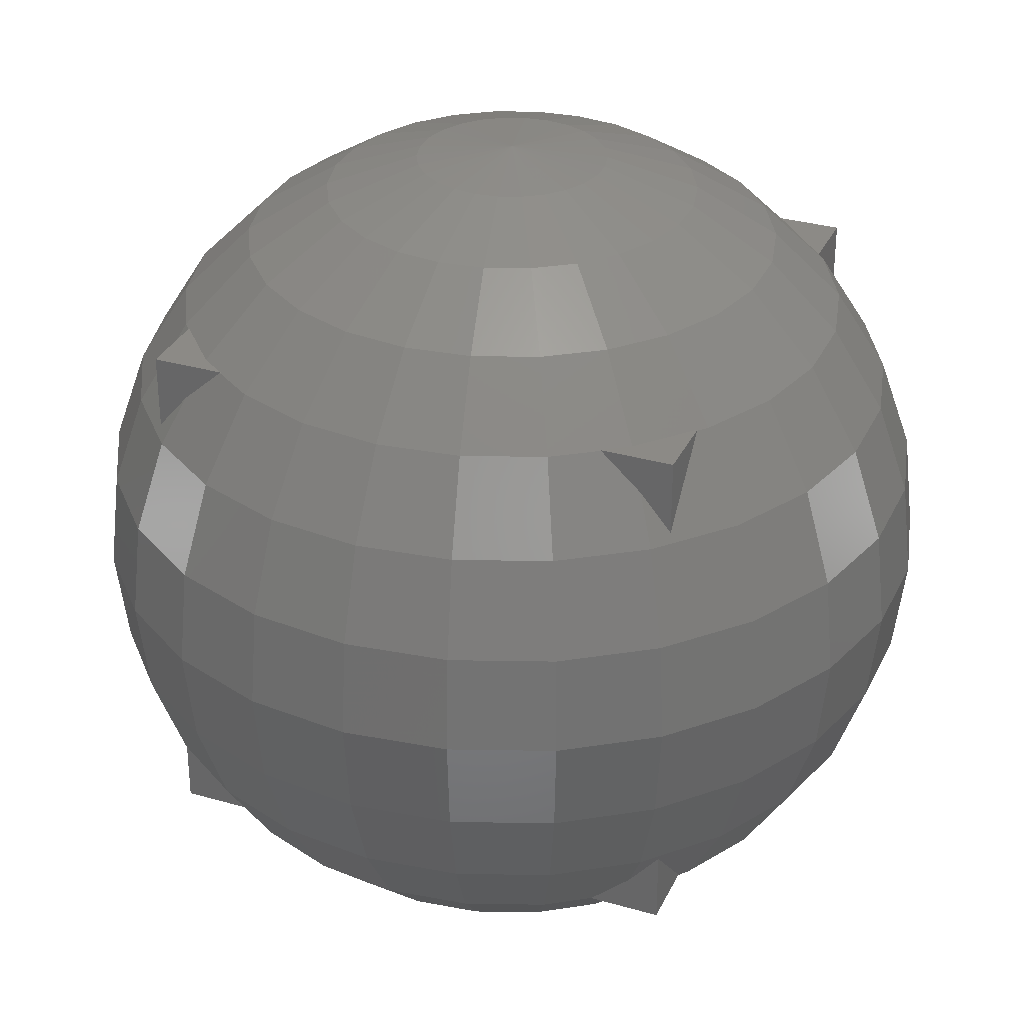
<metadata>
{"format":"stl","ext":"stl","renderer":"f3d","projection":"perspective","resolution":1024,"background":"white","views":[{"elev":31.9,"azim":112.1,"up":"+Z"}]}
</metadata>
<code>
# stl→obj: 444 verts, 844 faces
v -5 -3.665 5
v -5 -3.686 4.988
v -5 -5 4.988
v -5 -5 5
v -5 5 5
v -5 5 4.988
v -5 3.686 4.988
v -5 3.665 5
v -5 -4.43 4.311
v -5 -5 4.311
v -5 5 4.311
v -5 4.43 4.311
v -5 -5 3.627
v -5 5 3.627
v -5 -4.43 -4.311
v -5 -5 -4.311
v -5 -5 -3.627
v -5 5 -4.311
v -5 4.43 -4.311
v -5 5 -3.627
v -5 -3.686 -4.988
v -5 -5 -4.988
v -5 5 -4.988
v -5 3.686 -4.988
v -5 -3.665 -5
v -5 -5 -5
v -5 5 -5
v -5 3.665 -5
v 5 -3.665 -5
v 5 -3.686 -4.988
v 5 -5 -4.988
v 5 -5 -5
v 5 5 -5
v 5 5 -4.988
v 5 3.686 -4.988
v 5 3.665 -5
v 5 -4.43 -4.311
v 5 -5 -4.311
v 5 5 -4.311
v 5 4.43 -4.311
v 5 -5 -3.627
v 5 5 -3.627
v 5 -4.43 4.311
v 5 -5 4.311
v 5 -5 3.627
v 5 5 4.311
v 5 4.43 4.311
v 5 5 3.627
v 5 -3.686 4.988
v 5 -5 4.988
v 5 5 4.988
v 5 3.686 4.988
v 5 -3.665 5
v 5 -5 5
v 5 5 5
v 5 3.665 5
v -3.701 -5 -5
v -3.72 -5 -4.988
v 3.72 -5 -4.988
v 3.701 -5 -5
v -3.72 -5 4.988
v 3.72 -5 4.988
v -3.701 -5 5
v 3.701 -5 5
v -3.701 5 5
v -3.72 5 4.988
v 3.72 5 4.988
v 3.701 5 5
v -3.72 5 -4.988
v 3.72 5 -4.988
v -3.701 5 -5
v 3.701 5 -5
v -4.673 4.14 -5
v -5 4.14 -5
v 5 4.14 -5
v 4.673 4.14 -5
v -4.673 -4.14 -5
v -5 -4.14 -5
v 5 -4.14 -5
v 4.673 -4.14 -5
v -4.673 -4.14 5
v -5 -4.14 5
v 5 -4.14 5
v 4.673 -4.14 5
v -4.673 4.14 5
v -5 4.14 5
v 5 4.14 5
v 4.673 4.14 5
v 8 0 0
v 7.768 -1.915 0
v 7.573 -1.867 -1.78
v 7.799 0 -1.78
v 7.799 0 1.78
v 7.573 -1.867 1.78
v 6.998 -1.725 -3.471
v 7.208 0 -3.471
v 7.208 0 3.471
v 6.998 -1.725 3.471
v 6.073 -1.497 -4.988
v 6.255 0 -4.988
v 6.255 0 4.988
v 6.073 -1.497 4.988
v 4.843 -1.194 -6.255
v 4.988 0 -6.255
v 4.988 0 6.255
v 4.843 -1.194 6.255
v 3.37 -0.8307 -7.208
v 3.471 0 -7.208
v 3.471 0 7.208
v 3.37 -0.8307 7.208
v 1.728 -0.426 -7.799
v 1.78 0 -7.799
v 1.78 0 7.799
v 1.728 -0.426 7.799
v 4.898e-16 0 -8
v 4.898e-16 0 8
v 7.084 -3.718 0
v 6.906 -3.625 -1.78
v 6.906 -3.625 1.78
v 6.382 -3.35 -3.471
v 6.382 -3.35 3.471
v 5.538 -2.907 -4.988
v 5.538 -2.907 4.988
v 4.417 -2.318 -6.255
v 4.417 -2.318 6.255
v 3.073 -1.613 -7.208
v 3.073 -1.613 7.208
v 1.576 -0.8273 -7.799
v 1.576 -0.8273 7.799
v 5.988 -5.305 0
v 5.838 -5.172 -1.78
v 5.838 -5.172 1.78
v 5.395 -4.78 -3.471
v 5.395 -4.78 3.471
v 5.255 -2.758 -5.308
v 3.734 -3.308 -6.255
v 5.255 -2.758 5.308
v 3.734 -3.308 6.255
v 2.598 -2.302 -7.208
v 2.598 -2.302 7.208
v 1.332 -1.18 -7.799
v 1.332 -1.18 7.799
v 4.545 -6.584 0
v 4.431 -6.419 -1.78
v 4.431 -6.419 1.78
v 4.094 -5.932 -3.471
v 4.094 -5.932 3.471
v 5.064 -5.073 -3.471
v 3.553 -5.147 -4.988
v 5.064 -5.073 3.471
v 3.553 -5.147 4.988
v 3.497 -5.066 -5.087
v 2.833 -4.105 -6.255
v 3.497 -5.066 5.087
v 2.833 -4.105 6.255
v 1.972 -2.857 -7.208
v 1.972 -2.857 7.208
v 1.011 -1.465 -7.799
v 1.011 -1.465 7.799
v 2.837 -7.48 0
v 2.766 -7.293 -1.78
v 2.766 -7.293 1.78
v 2.556 -6.739 -3.471
v 2.556 -6.739 3.471
v 2.218 -5.848 -4.988
v 2.218 -5.848 4.988
v 1.769 -4.664 -6.255
v 1.769 -4.664 6.255
v 1.231 -3.246 -7.208
v 1.231 -3.246 7.208
v 0.6313 -1.664 -7.799
v 0.6313 -1.664 7.799
v 0.9643 -7.942 0
v 0.9401 -7.743 -1.78
v 0.9401 -7.743 1.78
v 0.8688 -7.155 -3.471
v 0.8688 -7.155 3.471
v 0.7539 -6.209 -4.988
v 0.7539 -6.209 4.988
v 0.6012 -4.952 -6.255
v 0.6012 -4.952 6.255
v 0.4184 -3.446 -7.208
v 0.4184 -3.446 7.208
v 0.2146 -1.767 -7.799
v 0.2146 -1.767 7.799
v -0.9643 -7.942 0
v -0.9401 -7.743 -1.78
v -0.9401 -7.743 1.78
v -0.8688 -7.155 -3.471
v -0.8688 -7.155 3.471
v -0.7539 -6.209 -4.988
v -0.7539 -6.209 4.988
v -0.6012 -4.952 -6.255
v -0.6012 -4.952 6.255
v -0.4184 -3.446 -7.208
v -0.4184 -3.446 7.208
v -0.2146 -1.767 -7.799
v -0.2146 -1.767 7.799
v -2.837 -7.48 0
v -2.766 -7.293 -1.78
v -2.766 -7.293 1.78
v -2.556 -6.739 -3.471
v -2.556 -6.739 3.471
v -2.218 -5.848 -4.988
v -2.218 -5.848 4.988
v -1.769 -4.664 -6.255
v -1.769 -4.664 6.255
v -1.231 -3.246 -7.208
v -1.231 -3.246 7.208
v -0.6313 -1.664 -7.799
v -0.6313 -1.664 7.799
v -4.545 -6.584 0
v -4.431 -6.419 -1.78
v -4.431 -6.419 1.78
v -4.094 -5.932 -3.471
v -4.094 -5.932 3.471
v -3.553 -5.147 -4.988
v -3.553 -5.147 4.988
v -2.833 -4.105 -6.255
v -2.833 -4.105 6.255
v -1.972 -2.857 -7.208
v -1.972 -2.857 7.208
v -1.011 -1.465 -7.799
v -1.011 -1.465 7.799
v -5.988 -5.305 0
v -5.838 -5.172 -1.78
v -5.838 -5.172 1.78
v -5.395 -4.78 -3.471
v -5.395 -4.78 3.471
v -5.064 -5.073 -3.471
v -5.064 -5.073 3.471
v -3.497 -5.066 -5.087
v -3.734 -3.308 -6.255
v -3.497 -5.066 5.087
v -3.734 -3.308 6.255
v -2.598 -2.302 -7.208
v -2.598 -2.302 7.208
v -1.332 -1.18 -7.799
v -1.332 -1.18 7.799
v -7.084 -3.718 0
v -6.906 -3.625 -1.78
v -6.906 -3.625 1.78
v -6.382 -3.35 -3.471
v -6.382 -3.35 3.471
v -5.538 -2.907 -4.988
v -5.538 -2.907 4.988
v -5.255 -2.758 -5.308
v -4.417 -2.318 -6.255
v -4.417 -2.318 6.255
v -5.255 -2.758 5.308
v -3.073 -1.613 -7.208
v -3.073 -1.613 7.208
v -1.576 -0.8273 -7.799
v -1.576 -0.8273 7.799
v -7.768 -1.915 0
v -7.573 -1.867 -1.78
v -7.573 -1.867 1.78
v -6.998 -1.725 -3.471
v -6.998 -1.725 3.471
v -6.073 -1.497 -4.988
v -6.073 -1.497 4.988
v -4.843 -1.194 -6.255
v -4.843 -1.194 6.255
v -3.37 -0.8307 -7.208
v -3.37 -0.8307 7.208
v -1.728 -0.426 -7.799
v -1.728 -0.426 7.799
v -8 2.573e-15 0
v -7.799 2.509e-15 -1.78
v -7.799 2.509e-15 1.78
v -7.208 2.318e-15 -3.471
v -7.208 2.318e-15 3.471
v -6.255 2.012e-15 -4.988
v -6.255 2.012e-15 4.988
v -4.988 1.604e-15 -6.255
v -4.988 1.604e-15 6.255
v -3.471 1.116e-15 -7.208
v -3.471 1.116e-15 7.208
v -1.78 5.726e-16 -7.799
v -1.78 5.726e-16 7.799
v -7.768 1.915 0
v -7.573 1.867 -1.78
v -7.573 1.867 1.78
v -6.998 1.725 -3.471
v -6.998 1.725 3.471
v -6.073 1.497 -4.988
v -6.073 1.497 4.988
v -4.843 1.194 -6.255
v -4.843 1.194 6.255
v -3.37 0.8307 -7.208
v -3.37 0.8307 7.208
v -1.728 0.426 -7.799
v -1.728 0.426 7.799
v -7.084 3.718 0
v -6.906 3.625 -1.78
v -6.906 3.625 1.78
v -6.382 3.35 -3.471
v -6.382 3.35 3.471
v -5.538 2.907 -4.988
v -5.538 2.907 4.988
v -4.417 2.318 -6.255
v -4.417 2.318 6.255
v -3.073 1.613 -7.208
v -3.073 1.613 7.208
v -1.576 0.8273 -7.799
v -1.576 0.8273 7.799
v -5.988 5.305 0
v -5.838 5.172 -1.78
v -5.838 5.172 1.78
v -5.395 4.78 -3.471
v -5.395 4.78 3.471
v -5.255 2.758 -5.308
v -3.734 3.308 -6.255
v -5.255 2.758 5.308
v -3.734 3.308 6.255
v -2.598 2.302 -7.208
v -2.598 2.302 7.208
v -1.332 1.18 -7.799
v -1.332 1.18 7.799
v -4.545 6.584 0
v -4.431 6.419 -1.78
v -4.431 6.419 1.78
v -4.094 5.932 -3.471
v -4.094 5.932 3.471
v -5.064 5.073 -3.471
v -3.553 5.147 -4.988
v -5.064 5.073 3.471
v -3.553 5.147 4.988
v -3.497 5.066 -5.087
v -2.833 4.105 -6.255
v -2.833 4.105 6.255
v -3.497 5.066 5.087
v -1.972 2.857 -7.208
v -1.972 2.857 7.208
v -1.011 1.465 -7.799
v -1.011 1.465 7.799
v -2.837 7.48 0
v -2.766 7.293 -1.78
v -2.766 7.293 1.78
v -2.556 6.739 -3.471
v -2.556 6.739 3.471
v -2.218 5.848 -4.988
v -2.218 5.848 4.988
v -1.769 4.664 -6.255
v -1.769 4.664 6.255
v -1.231 3.246 -7.208
v -1.231 3.246 7.208
v -0.6313 1.664 -7.799
v -0.6313 1.664 7.799
v -0.9643 7.942 0
v -0.9401 7.743 -1.78
v -0.9401 7.743 1.78
v -0.8688 7.155 -3.471
v -0.8688 7.155 3.471
v -0.7539 6.209 -4.988
v -0.7539 6.209 4.988
v -0.6012 4.952 -6.255
v -0.6012 4.952 6.255
v -0.4184 3.446 -7.208
v -0.4184 3.446 7.208
v -0.2146 1.767 -7.799
v -0.2146 1.767 7.799
v 0.9643 7.942 0
v 0.9401 7.743 -1.78
v 0.9401 7.743 1.78
v 0.8688 7.155 -3.471
v 0.8688 7.155 3.471
v 0.7539 6.209 -4.988
v 0.7539 6.209 4.988
v 0.6012 4.952 -6.255
v 0.6012 4.952 6.255
v 0.4184 3.446 -7.208
v 0.4184 3.446 7.208
v 0.2146 1.767 -7.799
v 0.2146 1.767 7.799
v 2.837 7.48 0
v 2.766 7.293 -1.78
v 2.766 7.293 1.78
v 2.556 6.739 -3.471
v 2.556 6.739 3.471
v 2.218 5.848 -4.988
v 2.218 5.848 4.988
v 1.769 4.664 -6.255
v 1.769 4.664 6.255
v 1.231 3.246 -7.208
v 1.231 3.246 7.208
v 0.6313 1.664 -7.799
v 0.6313 1.664 7.799
v 4.545 6.584 0
v 4.431 6.419 -1.78
v 4.431 6.419 1.78
v 4.094 5.932 -3.471
v 4.094 5.932 3.471
v 3.553 5.147 -4.988
v 3.553 5.147 4.988
v 2.833 4.105 -6.255
v 2.833 4.105 6.255
v 1.972 2.857 -7.208
v 1.972 2.857 7.208
v 1.011 1.465 -7.799
v 1.011 1.465 7.799
v 5.988 5.305 0
v 5.838 5.172 -1.78
v 5.838 5.172 1.78
v 5.395 4.78 -3.471
v 5.395 4.78 3.471
v 5.064 5.073 -3.471
v 5.064 5.073 3.471
v 3.497 5.066 -5.087
v 3.734 3.308 -6.255
v 3.497 5.066 5.087
v 3.734 3.308 6.255
v 2.598 2.302 -7.208
v 2.598 2.302 7.208
v 1.332 1.18 -7.799
v 1.332 1.18 7.799
v 7.084 3.718 0
v 6.906 3.625 -1.78
v 6.906 3.625 1.78
v 6.382 3.35 -3.471
v 6.382 3.35 3.471
v 5.538 2.907 -4.988
v 5.538 2.907 4.988
v 5.255 2.758 -5.308
v 4.417 2.318 -6.255
v 5.255 2.758 5.308
v 4.417 2.318 6.255
v 3.073 1.613 -7.208
v 3.073 1.613 7.208
v 1.576 0.8273 -7.799
v 1.576 0.8273 7.799
v 7.768 1.915 0
v 7.573 1.867 -1.78
v 7.573 1.867 1.78
v 6.998 1.725 -3.471
v 6.998 1.725 3.471
v 6.073 1.497 -4.988
v 6.073 1.497 4.988
v 4.843 1.194 -6.255
v 4.843 1.194 6.255
v 3.37 0.8307 -7.208
v 3.37 0.8307 7.208
v 1.728 0.426 -7.799
v 1.728 0.426 7.799
f 1 2 3
f 1 3 4
f 5 6 7
f 5 7 8
f 2 9 10
f 2 10 3
f 6 11 12
f 6 12 7
f 9 13 10
f 11 14 12
f 15 16 17
f 18 19 20
f 15 21 22
f 15 22 16
f 18 23 24
f 18 24 19
f 21 25 26
f 21 26 22
f 23 27 28
f 23 28 24
f 29 30 31
f 29 31 32
f 33 34 35
f 33 35 36
f 30 37 38
f 30 38 31
f 34 39 40
f 34 40 35
f 37 41 38
f 39 42 40
f 43 44 45
f 46 47 48
f 43 49 50
f 43 50 44
f 46 51 52
f 46 52 47
f 49 53 54
f 49 54 50
f 51 55 56
f 51 56 52
f 57 58 22
f 57 22 26
f 32 31 59
f 32 59 60
f 58 17 22
f 31 41 59
f 61 3 13
f 50 62 45
f 61 63 4
f 61 4 3
f 50 54 64
f 50 64 62
f 65 66 6
f 65 6 5
f 55 51 67
f 55 67 68
f 66 14 6
f 51 48 67
f 69 23 20
f 34 70 42
f 69 71 27
f 69 27 23
f 34 33 72
f 34 72 70
f 71 73 74
f 71 74 27
f 33 75 76
f 33 76 72
f 73 28 74
f 75 36 76
f 77 78 25
f 79 80 29
f 77 57 26
f 77 26 78
f 79 32 60
f 79 60 80
f 63 81 82
f 63 82 4
f 54 83 84
f 54 84 64
f 81 1 82
f 83 53 84
f 85 86 8
f 87 88 56
f 85 65 5
f 85 5 86
f 87 55 68
f 87 68 88
f 89 90 91
f 89 91 92
f 93 94 90
f 93 90 89
f 92 91 95
f 92 95 96
f 97 98 94
f 97 94 93
f 96 95 99
f 96 99 100
f 101 102 98
f 101 98 97
f 100 99 103
f 100 103 104
f 105 106 102
f 105 102 101
f 104 103 107
f 104 107 108
f 109 110 106
f 109 106 105
f 108 107 111
f 108 111 112
f 113 114 110
f 113 110 109
f 112 111 115
f 116 114 113
f 90 117 118
f 90 118 91
f 94 119 117
f 94 117 90
f 91 118 120
f 91 120 95
f 98 121 119
f 98 119 94
f 95 120 122
f 95 122 99
f 102 123 121
f 102 121 98
f 99 122 124
f 99 124 103
f 106 125 123
f 106 123 102
f 103 124 126
f 103 126 107
f 110 127 125
f 110 125 106
f 107 126 128
f 107 128 111
f 114 129 127
f 114 127 110
f 111 128 115
f 116 129 114
f 117 130 131
f 117 131 118
f 119 132 130
f 119 130 117
f 118 131 133
f 118 133 120
f 121 134 132
f 121 132 119
f 120 133 37
f 120 37 30
f 120 30 122
f 123 49 43
f 123 43 134
f 123 134 121
f 124 135 29
f 124 29 80
f 124 80 136
f 135 122 30
f 135 30 29
f 137 53 49
f 137 49 123
f 137 125 138
f 137 138 84
f 137 84 53
f 124 136 139
f 124 139 126
f 127 140 138
f 127 138 125
f 126 139 141
f 126 141 128
f 129 142 140
f 129 140 127
f 128 141 115
f 116 142 129
f 130 143 144
f 130 144 131
f 132 145 143
f 132 143 130
f 131 144 146
f 131 146 133
f 134 147 145
f 134 145 132
f 148 41 37
f 148 37 133
f 148 146 149
f 148 149 59
f 148 59 41
f 43 45 150
f 43 150 134
f 45 62 151
f 45 151 147
f 45 147 150
f 80 60 152
f 80 152 153
f 80 153 136
f 60 59 149
f 60 149 152
f 62 64 154
f 62 154 151
f 64 84 138
f 64 138 155
f 64 155 154
f 136 153 156
f 136 156 139
f 140 157 155
f 140 155 138
f 139 156 158
f 139 158 141
f 142 159 157
f 142 157 140
f 141 158 115
f 116 159 142
f 143 160 161
f 143 161 144
f 145 162 160
f 145 160 143
f 144 161 163
f 144 163 146
f 147 164 162
f 147 162 145
f 146 163 165
f 146 165 149
f 151 166 164
f 151 164 147
f 149 165 167
f 149 167 153
f 155 168 166
f 155 166 151
f 153 167 169
f 153 169 156
f 157 170 168
f 157 168 155
f 156 169 171
f 156 171 158
f 159 172 170
f 159 170 157
f 158 171 115
f 116 172 159
f 160 173 174
f 160 174 161
f 162 175 173
f 162 173 160
f 161 174 176
f 161 176 163
f 164 177 175
f 164 175 162
f 163 176 178
f 163 178 165
f 166 179 177
f 166 177 164
f 165 178 180
f 165 180 167
f 168 181 179
f 168 179 166
f 167 180 182
f 167 182 169
f 170 183 181
f 170 181 168
f 169 182 184
f 169 184 171
f 172 185 183
f 172 183 170
f 171 184 115
f 116 185 172
f 173 186 187
f 173 187 174
f 175 188 186
f 175 186 173
f 174 187 189
f 174 189 176
f 177 190 188
f 177 188 175
f 176 189 191
f 176 191 178
f 179 192 190
f 179 190 177
f 178 191 193
f 178 193 180
f 181 194 192
f 181 192 179
f 180 193 195
f 180 195 182
f 183 196 194
f 183 194 181
f 182 195 197
f 182 197 184
f 185 198 196
f 185 196 183
f 184 197 115
f 116 198 185
f 186 199 200
f 186 200 187
f 188 201 199
f 188 199 186
f 187 200 202
f 187 202 189
f 190 203 201
f 190 201 188
f 189 202 204
f 189 204 191
f 192 205 203
f 192 203 190
f 191 204 206
f 191 206 193
f 194 207 205
f 194 205 192
f 193 206 208
f 193 208 195
f 196 209 207
f 196 207 194
f 195 208 210
f 195 210 197
f 198 211 209
f 198 209 196
f 197 210 115
f 116 211 198
f 199 212 213
f 199 213 200
f 201 214 212
f 201 212 199
f 200 213 215
f 200 215 202
f 203 216 214
f 203 214 201
f 202 215 217
f 202 217 204
f 205 218 216
f 205 216 203
f 204 217 219
f 204 219 206
f 207 220 218
f 207 218 205
f 206 219 221
f 206 221 208
f 209 222 220
f 209 220 207
f 208 221 223
f 208 223 210
f 211 224 222
f 211 222 209
f 210 223 115
f 116 224 211
f 212 225 226
f 212 226 213
f 214 227 225
f 214 225 212
f 213 226 228
f 213 228 215
f 216 229 227
f 216 227 214
f 230 17 58
f 230 58 217
f 230 217 215
f 230 228 15
f 230 15 17
f 218 61 13
f 218 13 231
f 218 231 216
f 13 9 229
f 13 229 231
f 219 232 57
f 219 57 77
f 219 77 233
f 232 217 58
f 232 58 57
f 234 63 61
f 234 61 218
f 234 220 235
f 234 235 81
f 234 81 63
f 219 233 236
f 219 236 221
f 222 237 235
f 222 235 220
f 221 236 238
f 221 238 223
f 224 239 237
f 224 237 222
f 223 238 115
f 116 239 224
f 225 240 241
f 225 241 226
f 227 242 240
f 227 240 225
f 226 241 243
f 226 243 228
f 229 244 242
f 229 242 227
f 228 243 245
f 228 245 21
f 228 21 15
f 2 246 244
f 2 244 229
f 2 229 9
f 247 25 21
f 247 21 245
f 247 248 233
f 247 233 77
f 247 77 25
f 249 250 1
f 249 1 81
f 249 81 235
f 250 246 2
f 250 2 1
f 233 248 251
f 233 251 236
f 237 252 249
f 237 249 235
f 236 251 253
f 236 253 238
f 239 254 252
f 239 252 237
f 238 253 115
f 116 254 239
f 240 255 256
f 240 256 241
f 242 257 255
f 242 255 240
f 241 256 258
f 241 258 243
f 244 259 257
f 244 257 242
f 243 258 260
f 243 260 245
f 246 261 259
f 246 259 244
f 245 260 262
f 245 262 248
f 249 263 261
f 249 261 246
f 248 262 264
f 248 264 251
f 252 265 263
f 252 263 249
f 251 264 266
f 251 266 253
f 254 267 265
f 254 265 252
f 253 266 115
f 116 267 254
f 255 268 269
f 255 269 256
f 257 270 268
f 257 268 255
f 256 269 271
f 256 271 258
f 259 272 270
f 259 270 257
f 258 271 273
f 258 273 260
f 261 274 272
f 261 272 259
f 260 273 275
f 260 275 262
f 263 276 274
f 263 274 261
f 262 275 277
f 262 277 264
f 265 278 276
f 265 276 263
f 264 277 279
f 264 279 266
f 267 280 278
f 267 278 265
f 266 279 115
f 116 280 267
f 268 281 282
f 268 282 269
f 270 283 281
f 270 281 268
f 269 282 284
f 269 284 271
f 272 285 283
f 272 283 270
f 271 284 286
f 271 286 273
f 274 287 285
f 274 285 272
f 273 286 288
f 273 288 275
f 276 289 287
f 276 287 274
f 275 288 290
f 275 290 277
f 278 291 289
f 278 289 276
f 277 290 292
f 277 292 279
f 280 293 291
f 280 291 278
f 279 292 115
f 116 293 280
f 281 294 295
f 281 295 282
f 283 296 294
f 283 294 281
f 282 295 297
f 282 297 284
f 285 298 296
f 285 296 283
f 284 297 299
f 284 299 286
f 287 300 298
f 287 298 285
f 286 299 301
f 286 301 288
f 289 302 300
f 289 300 287
f 288 301 303
f 288 303 290
f 291 304 302
f 291 302 289
f 290 303 305
f 290 305 292
f 293 306 304
f 293 304 291
f 292 305 115
f 116 306 293
f 294 307 308
f 294 308 295
f 296 309 307
f 296 307 294
f 295 308 310
f 295 310 297
f 298 311 309
f 298 309 296
f 297 310 19
f 297 19 24
f 297 24 299
f 300 7 12
f 300 12 311
f 300 311 298
f 24 28 312
f 24 312 299
f 28 73 313
f 28 313 301
f 28 301 312
f 85 8 314
f 85 314 302
f 85 302 315
f 8 7 300
f 8 300 314
f 301 313 316
f 301 316 303
f 304 317 315
f 304 315 302
f 303 316 318
f 303 318 305
f 306 319 317
f 306 317 304
f 305 318 115
f 116 319 306
f 307 320 321
f 307 321 308
f 309 322 320
f 309 320 307
f 308 321 323
f 308 323 310
f 311 324 322
f 311 322 309
f 325 20 19
f 325 19 310
f 325 323 326
f 325 326 69
f 325 69 20
f 12 14 327
f 12 327 311
f 14 66 328
f 14 328 324
f 14 324 327
f 329 71 69
f 329 69 326
f 329 330 313
f 329 313 73
f 329 73 71
f 331 332 65
f 331 65 85
f 331 85 315
f 332 328 66
f 332 66 65
f 313 330 333
f 313 333 316
f 317 334 331
f 317 331 315
f 316 333 335
f 316 335 318
f 319 336 334
f 319 334 317
f 318 335 115
f 116 336 319
f 320 337 338
f 320 338 321
f 322 339 337
f 322 337 320
f 321 338 340
f 321 340 323
f 324 341 339
f 324 339 322
f 323 340 342
f 323 342 326
f 328 343 341
f 328 341 324
f 326 342 344
f 326 344 330
f 331 345 343
f 331 343 328
f 330 344 346
f 330 346 333
f 334 347 345
f 334 345 331
f 333 346 348
f 333 348 335
f 336 349 347
f 336 347 334
f 335 348 115
f 116 349 336
f 337 350 351
f 337 351 338
f 339 352 350
f 339 350 337
f 338 351 353
f 338 353 340
f 341 354 352
f 341 352 339
f 340 353 355
f 340 355 342
f 343 356 354
f 343 354 341
f 342 355 357
f 342 357 344
f 345 358 356
f 345 356 343
f 344 357 359
f 344 359 346
f 347 360 358
f 347 358 345
f 346 359 361
f 346 361 348
f 349 362 360
f 349 360 347
f 348 361 115
f 116 362 349
f 350 363 364
f 350 364 351
f 352 365 363
f 352 363 350
f 351 364 366
f 351 366 353
f 354 367 365
f 354 365 352
f 353 366 368
f 353 368 355
f 356 369 367
f 356 367 354
f 355 368 370
f 355 370 357
f 358 371 369
f 358 369 356
f 357 370 372
f 357 372 359
f 360 373 371
f 360 371 358
f 359 372 374
f 359 374 361
f 362 375 373
f 362 373 360
f 361 374 115
f 116 375 362
f 363 376 377
f 363 377 364
f 365 378 376
f 365 376 363
f 364 377 379
f 364 379 366
f 367 380 378
f 367 378 365
f 366 379 381
f 366 381 368
f 369 382 380
f 369 380 367
f 368 381 383
f 368 383 370
f 371 384 382
f 371 382 369
f 370 383 385
f 370 385 372
f 373 386 384
f 373 384 371
f 372 385 387
f 372 387 374
f 375 388 386
f 375 386 373
f 374 387 115
f 116 388 375
f 376 389 390
f 376 390 377
f 378 391 389
f 378 389 376
f 377 390 392
f 377 392 379
f 380 393 391
f 380 391 378
f 379 392 394
f 379 394 381
f 382 395 393
f 382 393 380
f 381 394 396
f 381 396 383
f 384 397 395
f 384 395 382
f 383 396 398
f 383 398 385
f 386 399 397
f 386 397 384
f 385 398 400
f 385 400 387
f 388 401 399
f 388 399 386
f 387 400 115
f 116 401 388
f 389 402 403
f 389 403 390
f 391 404 402
f 391 402 389
f 390 403 405
f 390 405 392
f 393 406 404
f 393 404 391
f 407 42 70
f 407 70 394
f 407 394 392
f 407 405 40
f 407 40 42
f 395 67 48
f 395 48 408
f 395 408 393
f 48 47 406
f 48 406 408
f 70 72 409
f 70 409 394
f 72 76 410
f 72 410 396
f 72 396 409
f 88 68 411
f 88 411 397
f 88 397 412
f 68 67 395
f 68 395 411
f 396 410 413
f 396 413 398
f 399 414 412
f 399 412 397
f 398 413 415
f 398 415 400
f 401 416 414
f 401 414 399
f 400 415 115
f 116 416 401
f 402 417 418
f 402 418 403
f 404 419 417
f 404 417 402
f 403 418 420
f 403 420 405
f 406 421 419
f 406 419 404
f 405 420 422
f 405 422 35
f 405 35 40
f 52 423 421
f 52 421 406
f 52 406 47
f 76 36 424
f 76 424 425
f 76 425 410
f 36 35 422
f 36 422 424
f 52 56 426
f 52 426 423
f 56 88 412
f 56 412 427
f 56 427 426
f 410 425 428
f 410 428 413
f 414 429 427
f 414 427 412
f 413 428 430
f 413 430 415
f 416 431 429
f 416 429 414
f 415 430 115
f 116 431 416
f 417 432 433
f 417 433 418
f 419 434 432
f 419 432 417
f 418 433 435
f 418 435 420
f 421 436 434
f 421 434 419
f 420 435 437
f 420 437 422
f 423 438 436
f 423 436 421
f 422 437 439
f 422 439 425
f 427 440 438
f 427 438 423
f 425 439 441
f 425 441 428
f 429 442 440
f 429 440 427
f 428 441 443
f 428 443 430
f 431 444 442
f 431 442 429
f 430 443 115
f 116 444 431
f 432 89 92
f 432 92 433
f 434 93 89
f 434 89 432
f 433 92 96
f 433 96 435
f 436 97 93
f 436 93 434
f 435 96 100
f 435 100 437
f 438 101 97
f 438 97 436
f 437 100 104
f 437 104 439
f 440 105 101
f 440 101 438
f 439 104 108
f 439 108 441
f 442 109 105
f 442 105 440
f 441 108 112
f 441 112 443
f 444 113 109
f 444 109 442
f 443 112 115
f 116 113 444

</code>
